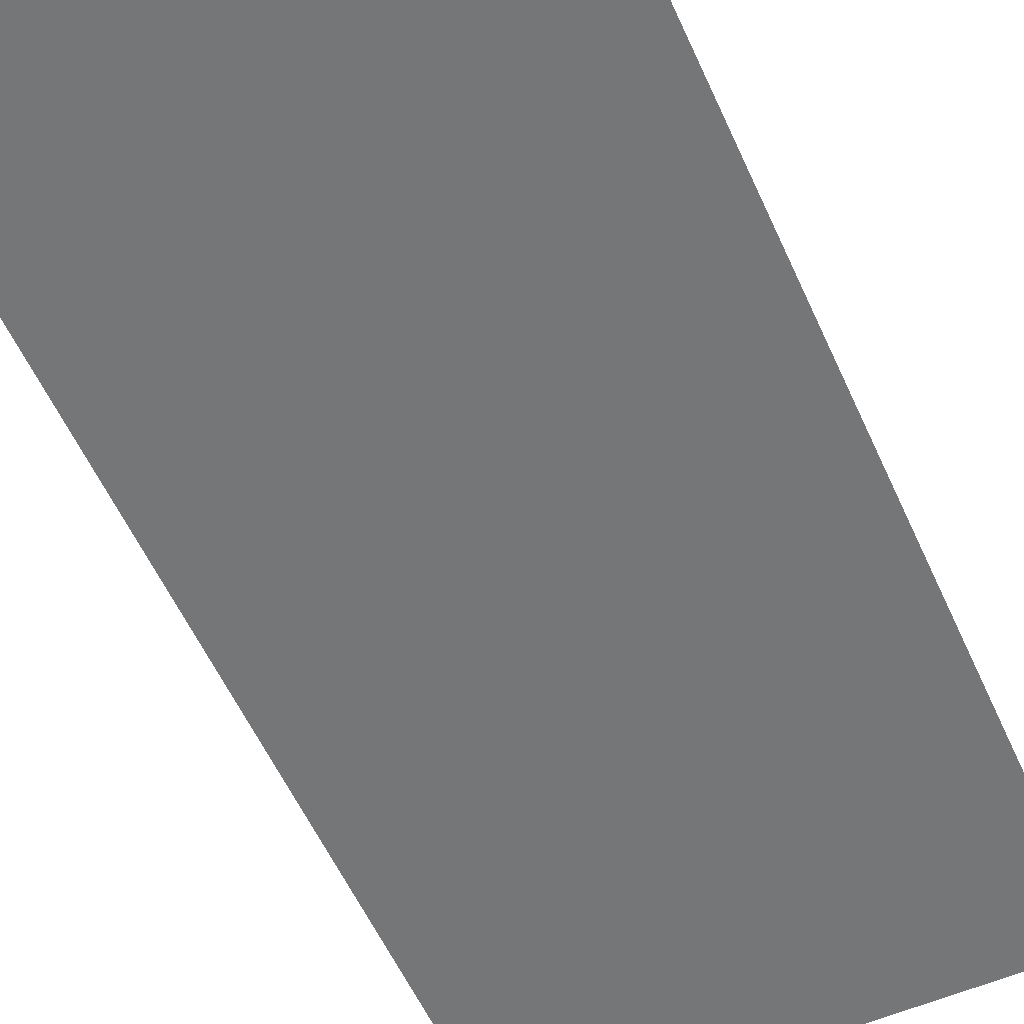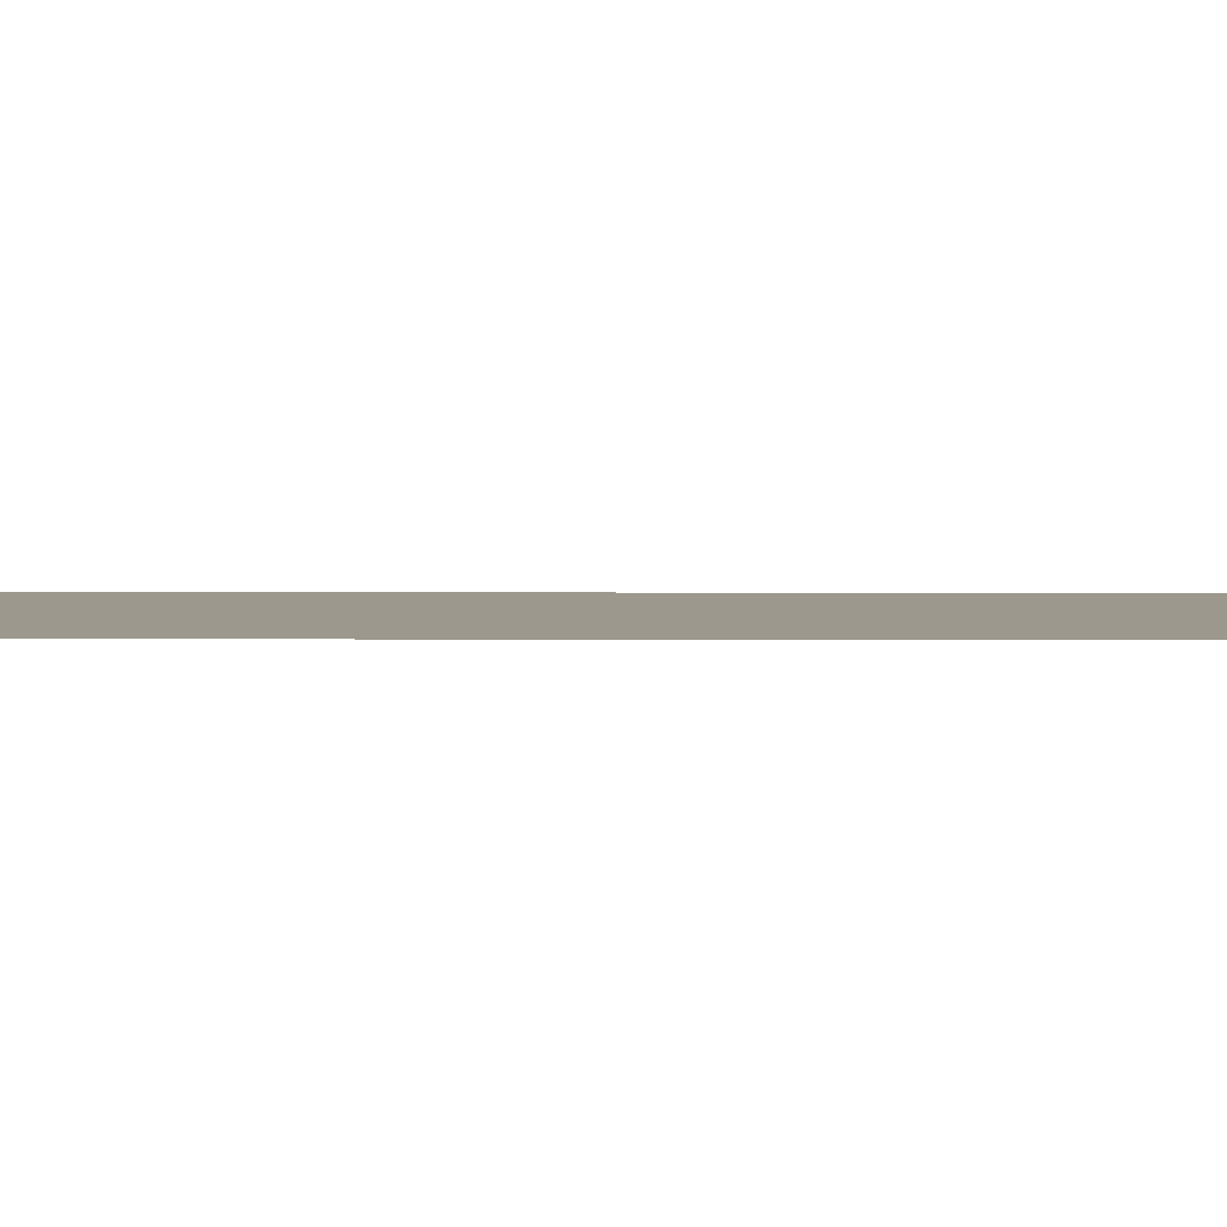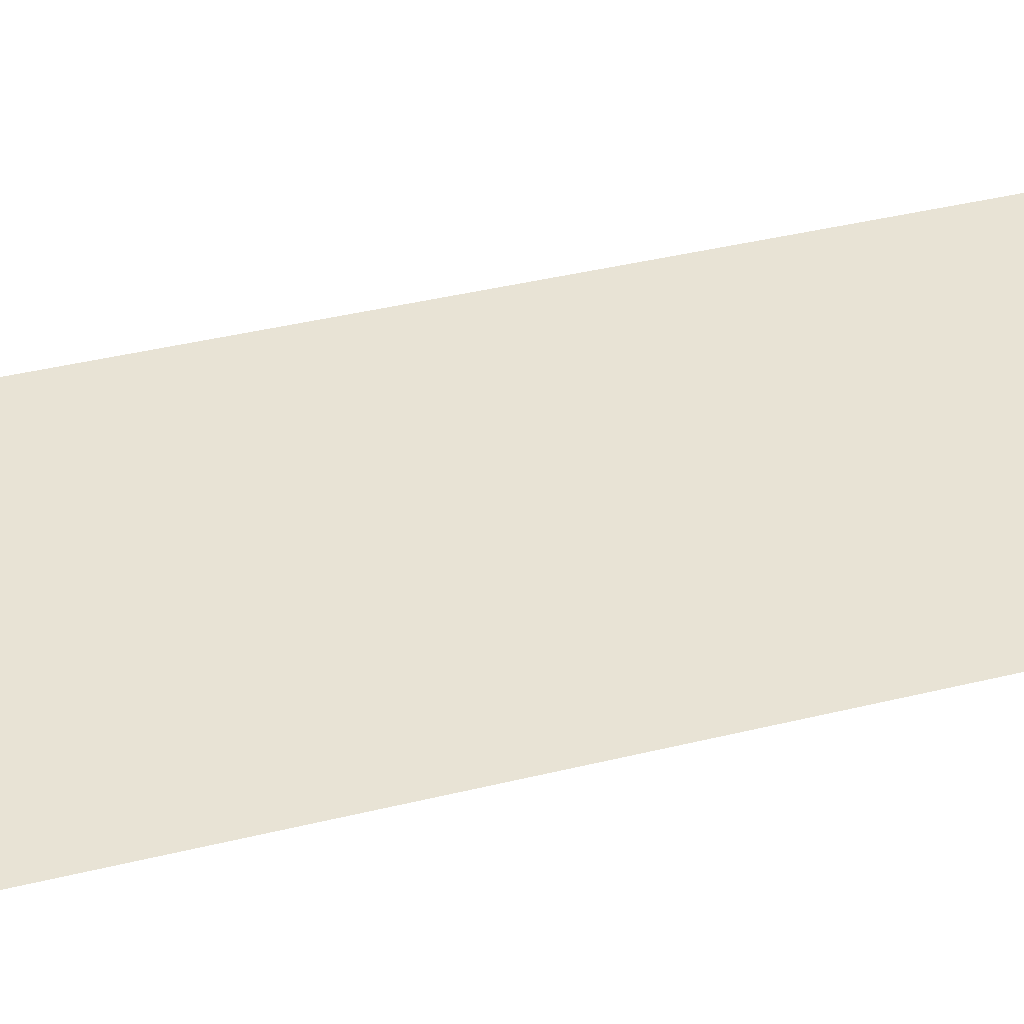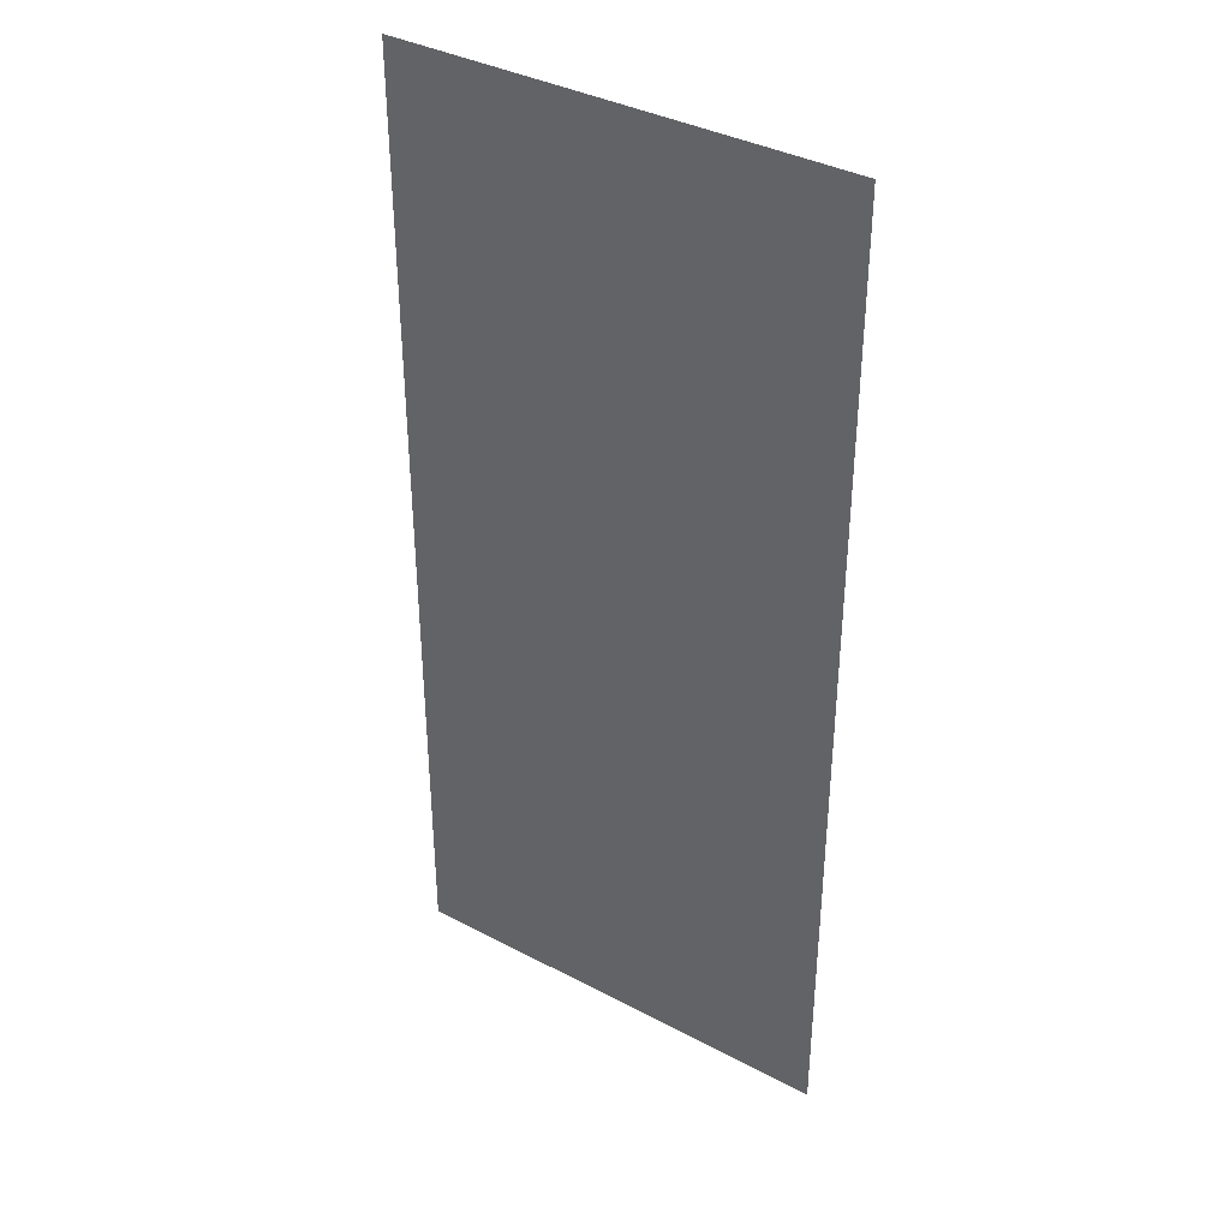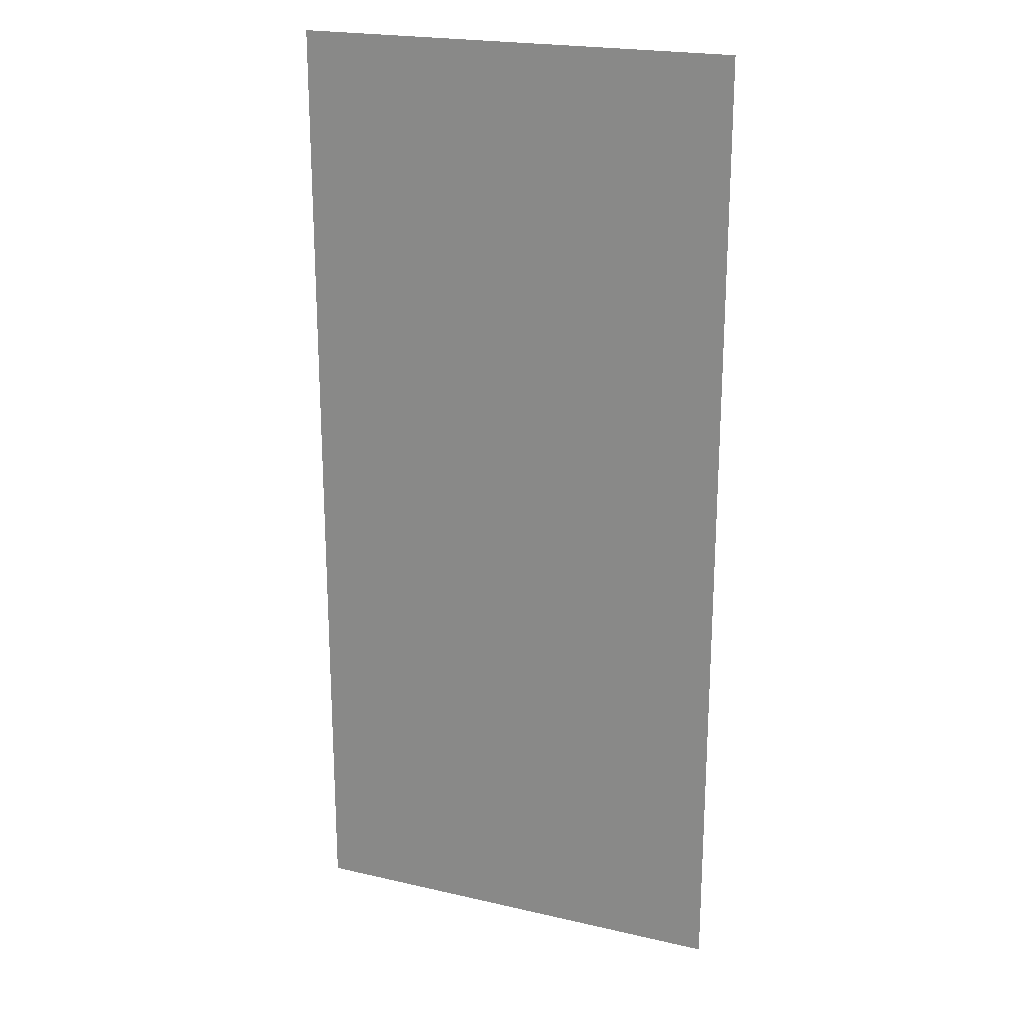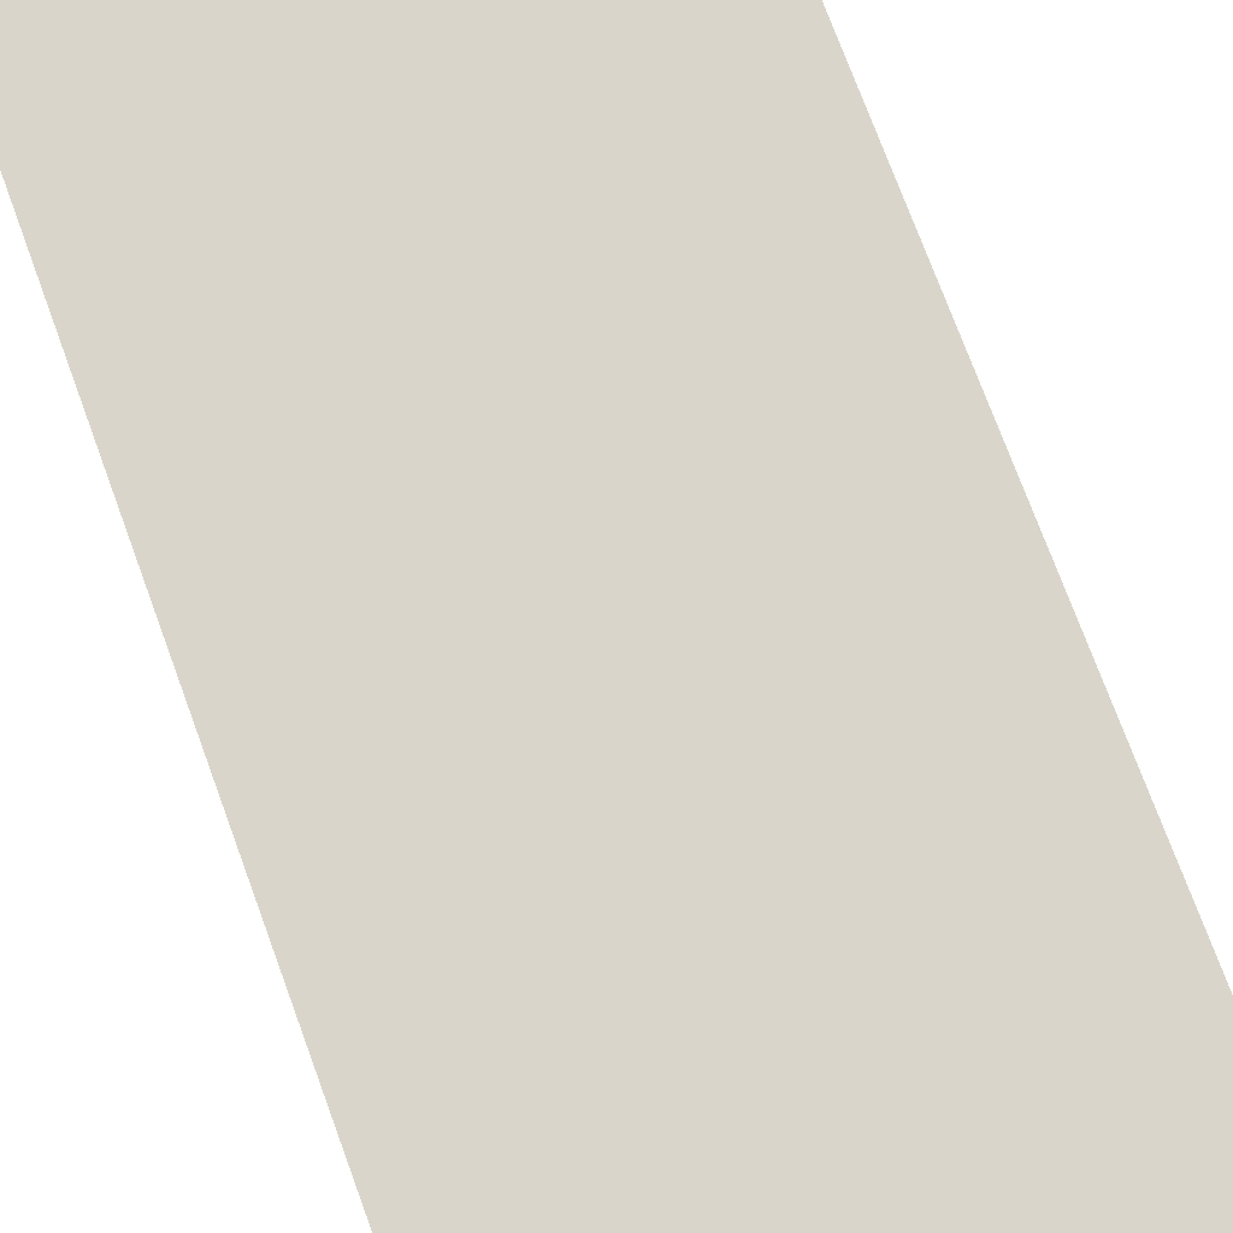
<metadata>
{"format":"obj","ext":"obj","renderer":"f3d","projection":"perspective","resolution":1024,"background":"white","views":[{"elev":-56.7,"azim":-155.9,"up":"+Z"},{"elev":3.1,"azim":-89.0,"up":"+Z"},{"elev":41.2,"azim":-106.5,"up":"+Z"},{"elev":37.6,"azim":34.0,"up":"+Y"},{"elev":21.5,"azim":-157.8,"up":"+Y"},{"elev":74.7,"azim":-20.2,"up":"+Z"}]}
</metadata>
<code>
g Base_Blue
v -0.055 0.12 0
v 0.055 0.12 0
v -0.055 -0.12 0
v 0.055 -0.12 0
g Base_Blue_0
f 3 2 1
f 2 3 4

</code>
